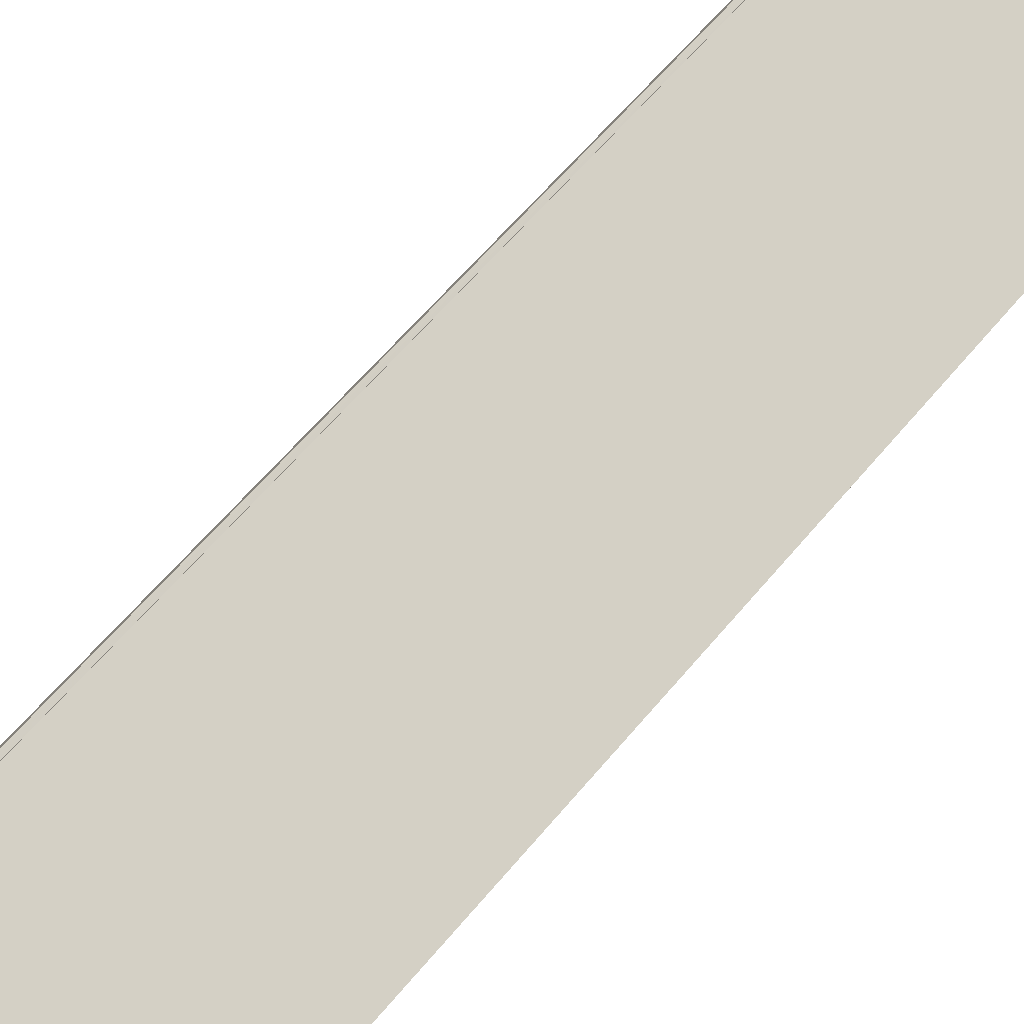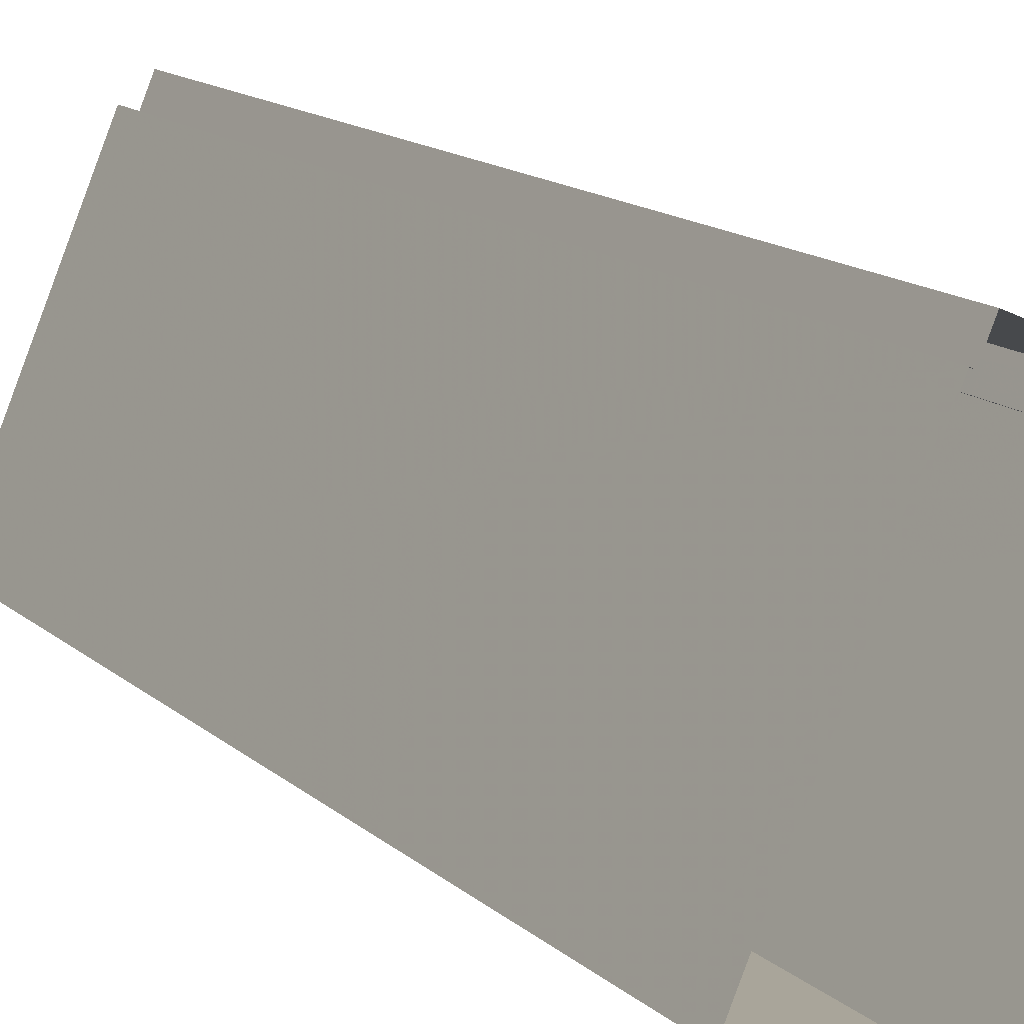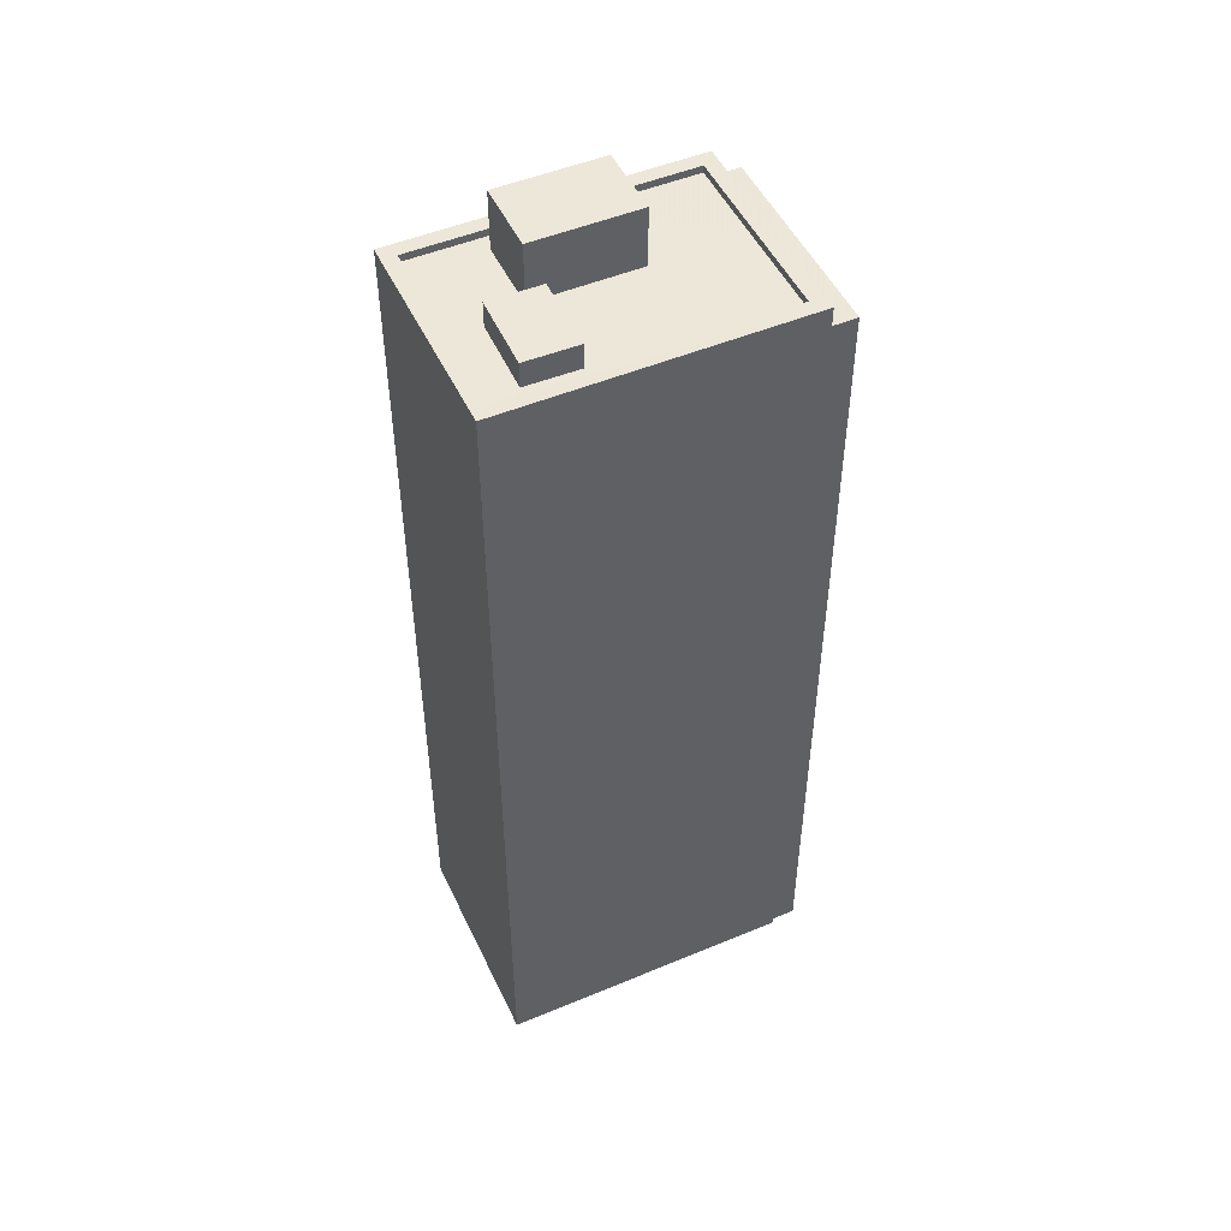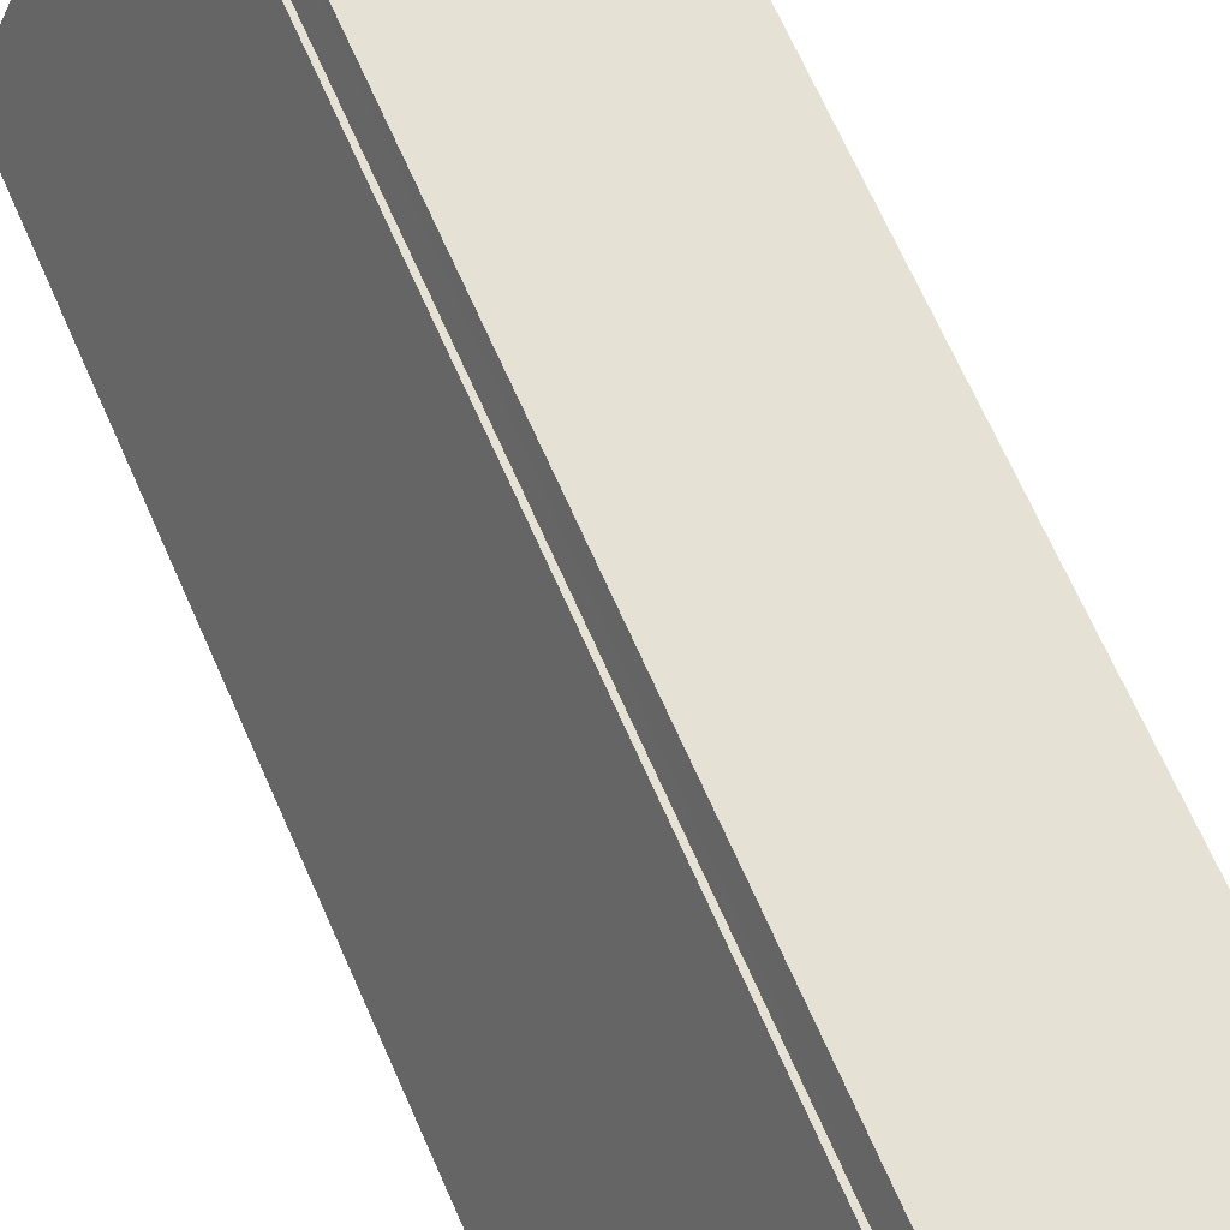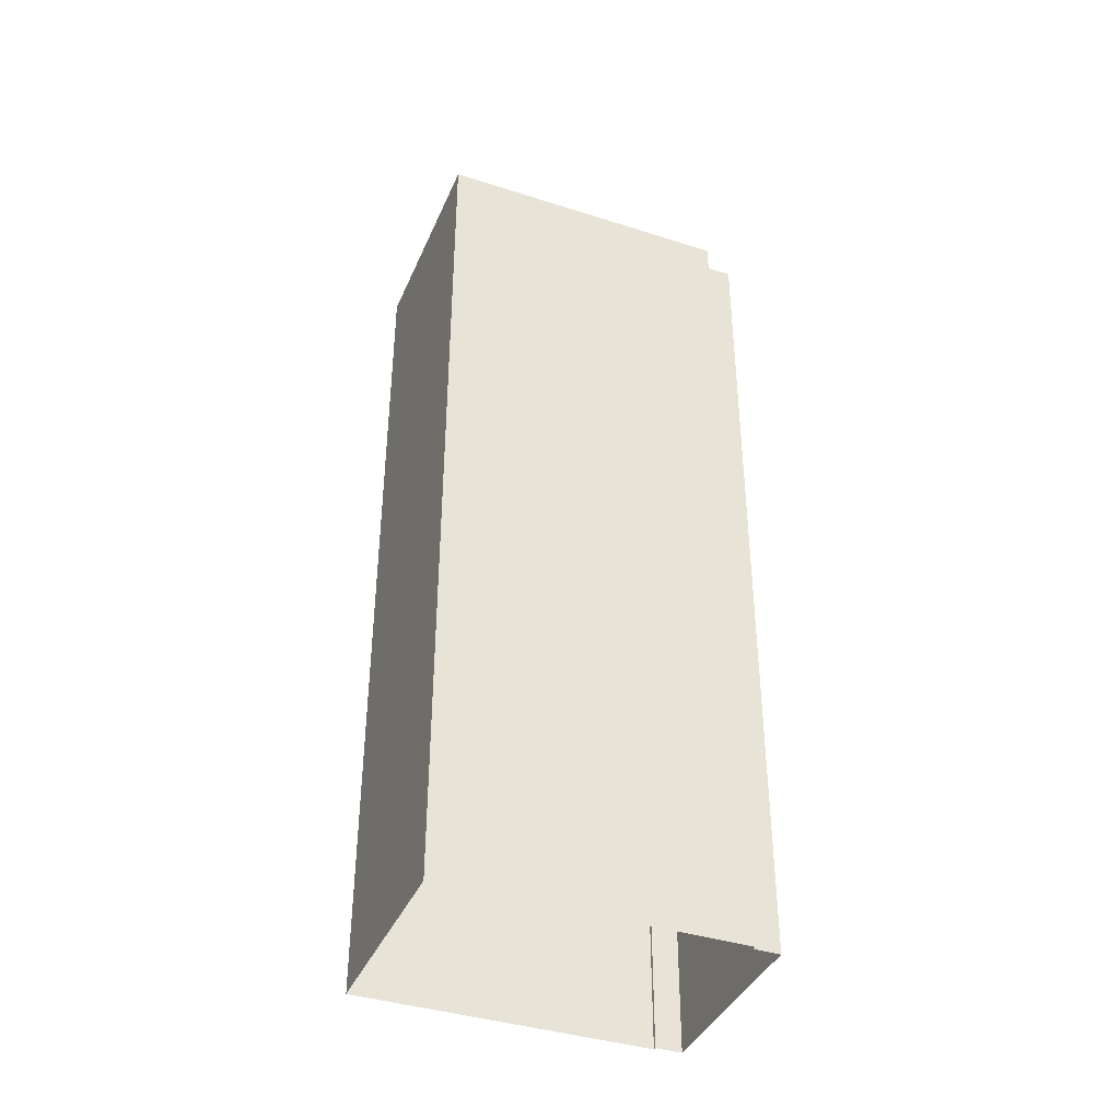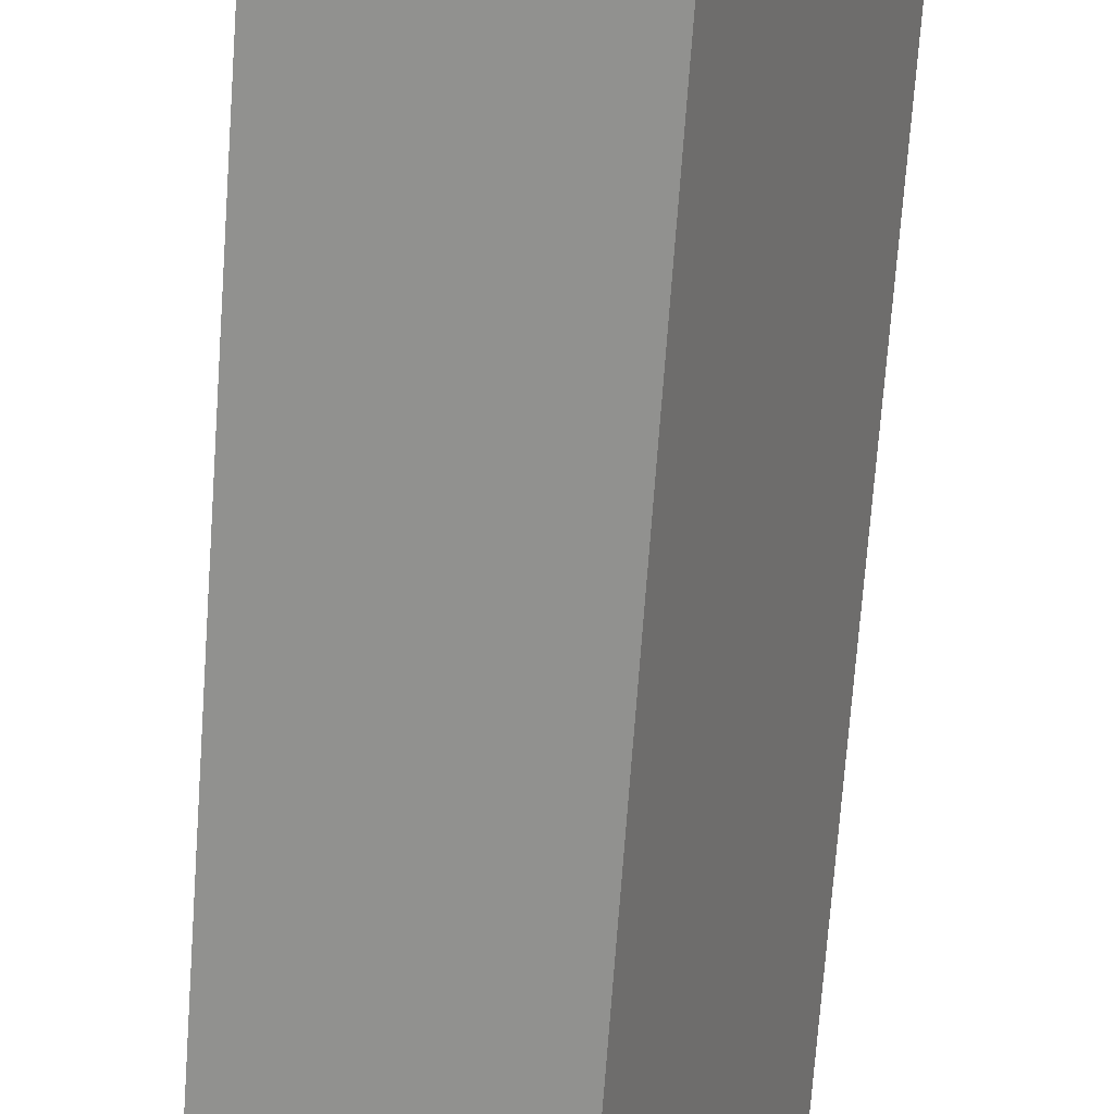
<metadata>
{"format":"obj","ext":"obj","renderer":"f3d","projection":"perspective","resolution":1024,"background":"white","views":[{"elev":60.3,"azim":-140.8,"up":"+Y"},{"elev":14.0,"azim":151.1,"up":"+Y"},{"elev":49.6,"azim":88.5,"up":"+Z"},{"elev":68.1,"azim":156.2,"up":"+Y"},{"elev":-39.2,"azim":91.4,"up":"+Z"},{"elev":-70.3,"azim":175.9,"up":"+Y"}]}
</metadata>
<code>
v -1.169e+04 -3.766e+04 27
v -1.17e+04 -3.766e+04 27
v -1.169e+04 -3.765e+04 27
v -1.169e+04 -3.765e+04 27
v -1.17e+04 -3.765e+04 27
v -1.17e+04 -3.765e+04 27
v -1.169e+04 -3.765e+04 27
v -1.17e+04 -3.765e+04 27
v -1.169e+04 -3.765e+04 56.45
v -1.169e+04 -3.765e+04 56.45
v -1.17e+04 -3.765e+04 56.44
v -1.17e+04 -3.765e+04 56.44
v -1.17e+04 -3.765e+04 57.25
v -1.169e+04 -3.765e+04 57.26
v -1.17e+04 -3.765e+04 57.25
v -1.17e+04 -3.766e+04 57.25
v -1.169e+04 -3.766e+04 57.26
v -1.169e+04 -3.766e+04 57.26
v -1.17e+04 -3.766e+04 57.25
v -1.169e+04 -3.765e+04 57.26
v -1.169e+04 -3.766e+04 57.01
v -1.169e+04 -3.765e+04 57.01
v -1.169e+04 -3.766e+04 57.01
v -1.169e+04 -3.765e+04 57.01
v -1.17e+04 -3.765e+04 57.01
v -1.169e+04 -3.766e+04 57.01
v -1.169e+04 -3.766e+04 57.01
v -1.169e+04 -3.766e+04 57.01
v -1.169e+04 -3.766e+04 57.01
v -1.169e+04 -3.766e+04 57.01
v -1.169e+04 -3.766e+04 57.01
v -1.169e+04 -3.766e+04 57.01
v -1.17e+04 -3.765e+04 57
v -1.17e+04 -3.765e+04 57
v -1.17e+04 -3.766e+04 57
v -1.17e+04 -3.766e+04 57
v -1.169e+04 -3.766e+04 57.87
v -1.169e+04 -3.766e+04 57.87
v -1.169e+04 -3.766e+04 57.87
v -1.169e+04 -3.766e+04 57.87
v -1.169e+04 -3.765e+04 59.05
v -1.17e+04 -3.766e+04 59.05
v -1.169e+04 -3.766e+04 59.05
v -1.17e+04 -3.765e+04 59.05
f 1 2 3
f 4 1 3
f 2 5 6
f 7 3 8
f 3 6 8
f 2 6 3
f 9 10 11
f 12 9 11
f 13 14 15
f 16 17 18
f 19 16 18
f 18 17 14
f 20 14 13
f 18 14 20
f 21 22 23
f 24 25 22
f 26 24 27
f 21 27 22
f 24 22 27
f 28 26 27
f 26 28 29
f 29 28 30
f 23 31 21
f 30 32 31
f 31 32 21
f 28 32 30
f 25 33 34
f 22 25 34
f 30 35 36
f 33 36 34
f 35 30 31
f 34 36 35
f 16 13 15
f 16 19 13
f 37 38 39
f 37 40 38
f 41 42 43
f 41 44 42
f 3 7 10
f 9 3 10
f 12 11 8
f 6 12 8
f 11 7 8
f 11 10 7
f 9 4 3
f 4 9 14
f 14 9 15
f 5 12 6
f 15 12 5
f 9 12 15
f 4 17 1
f 4 14 17
f 16 2 1
f 17 16 1
f 16 15 5
f 2 16 5
f 24 20 25
f 25 13 33
f 25 20 13
f 24 26 20
f 26 29 18
f 26 18 20
f 36 19 30
f 30 18 29
f 30 19 18
f 33 19 36
f 33 13 19
f 37 39 28
f 27 37 28
f 28 38 32
f 28 39 38
f 38 40 21
f 32 38 21
f 40 37 27
f 21 40 27
f 31 43 42
f 35 31 42
f 44 35 42
f 44 34 35
f 22 34 44
f 41 22 44
f 22 41 23
f 41 43 23
f 43 31 23

</code>
